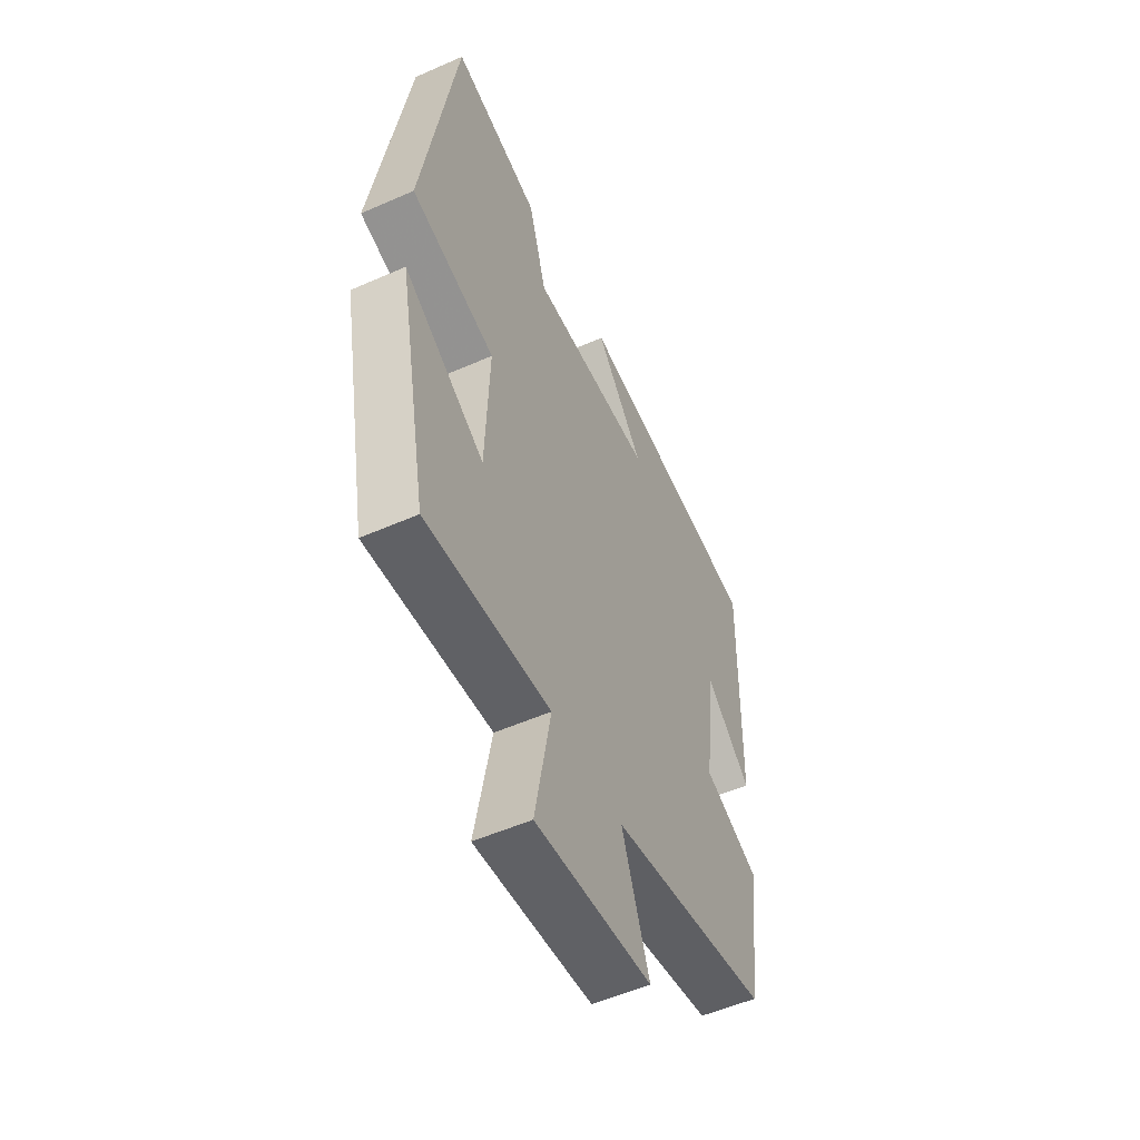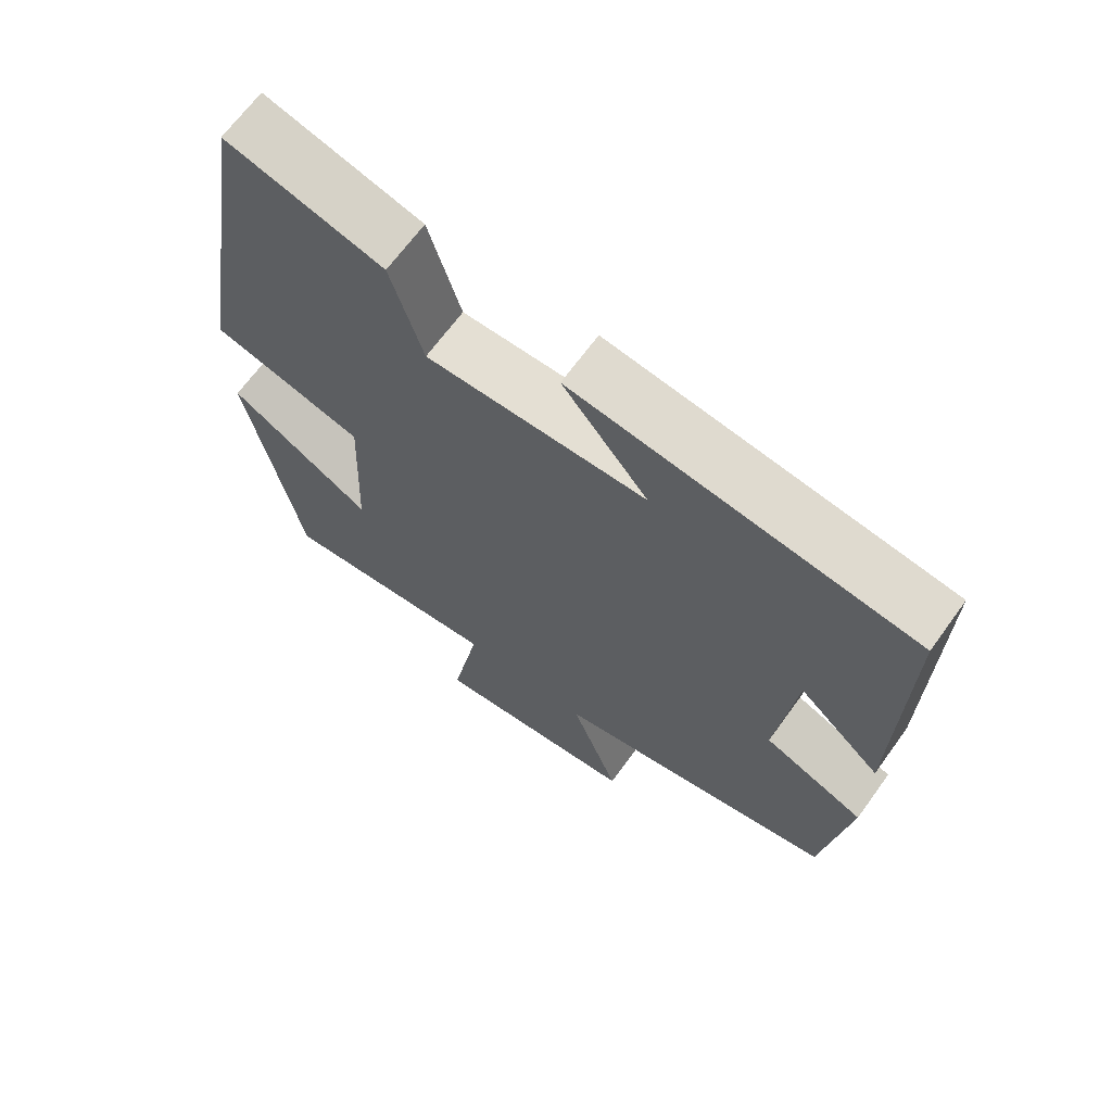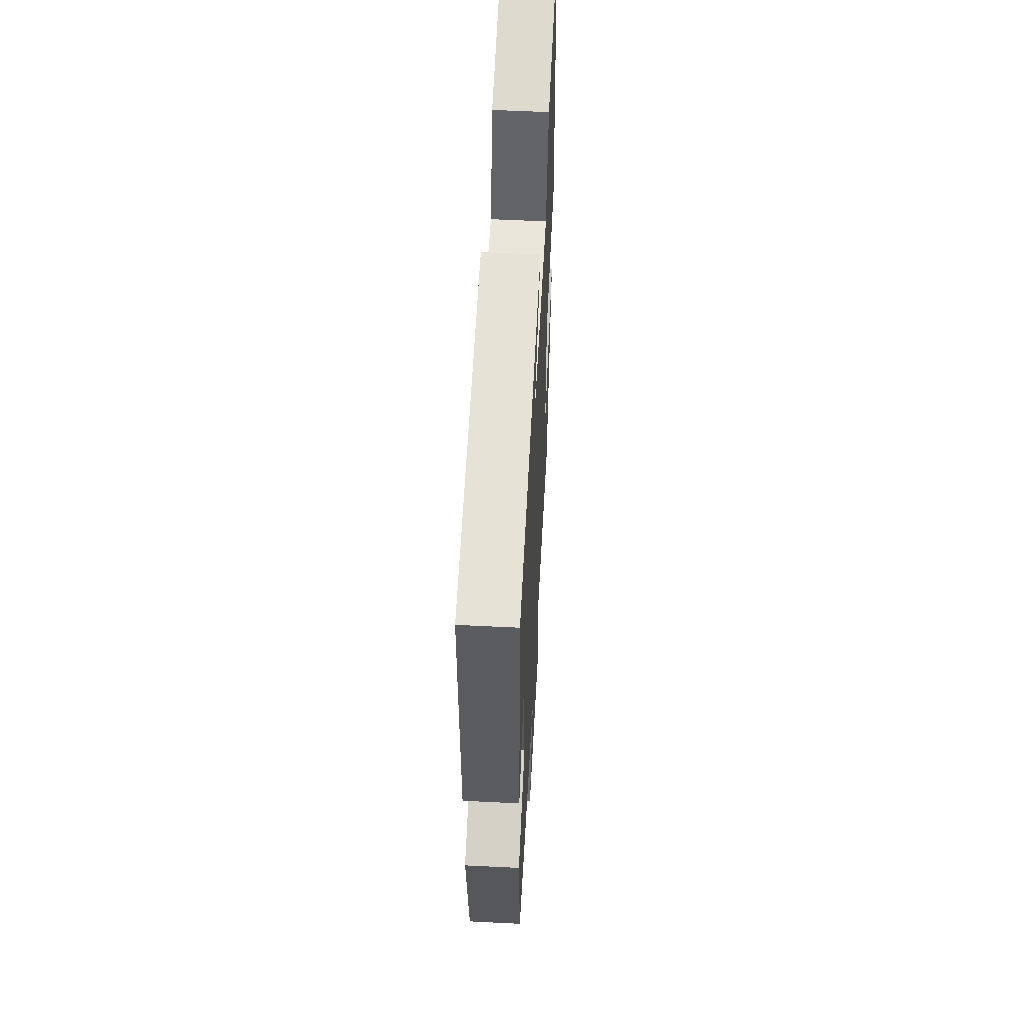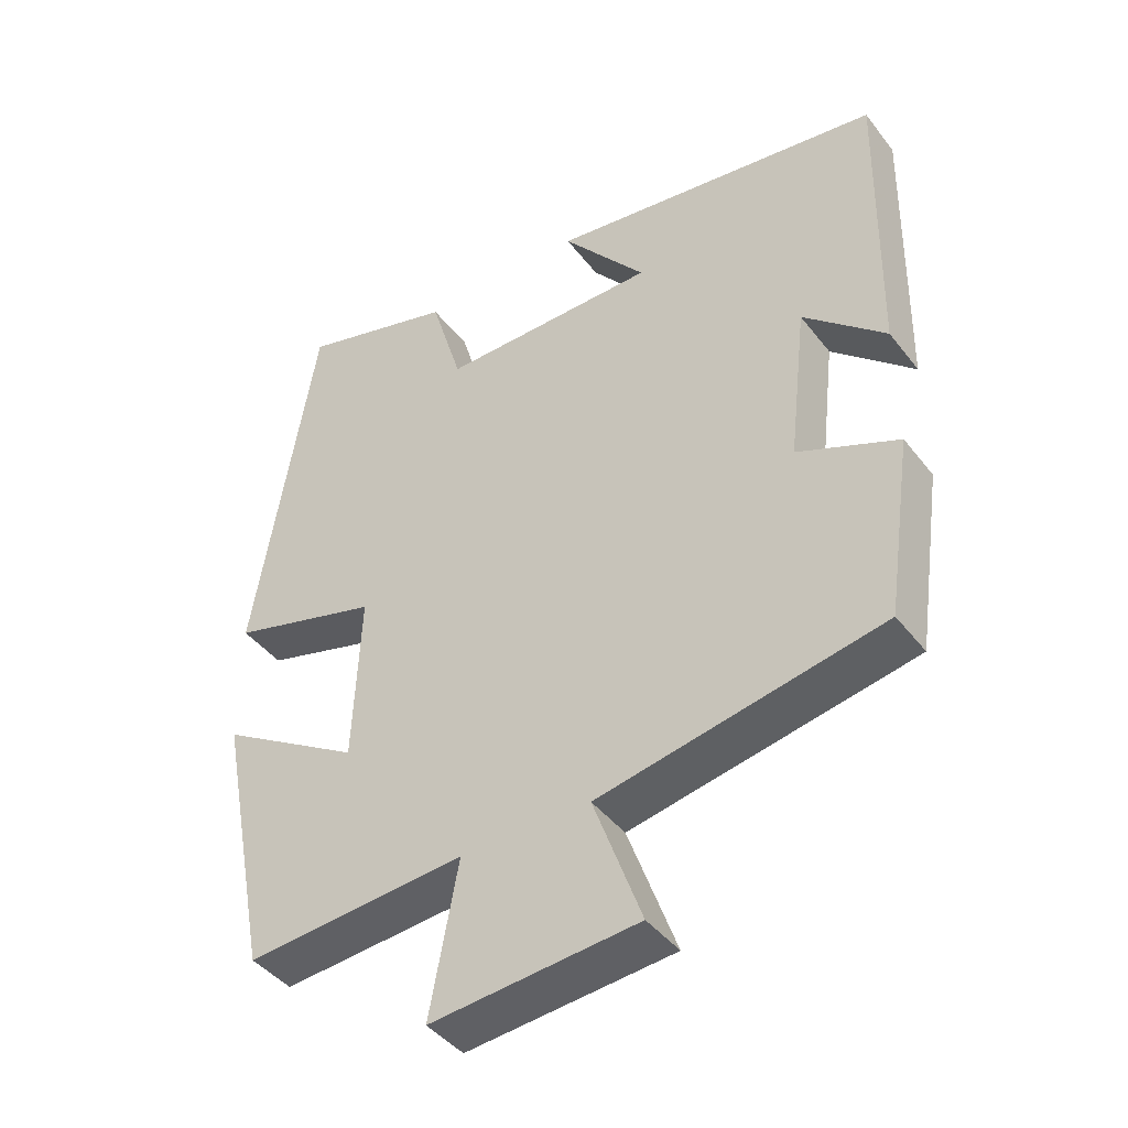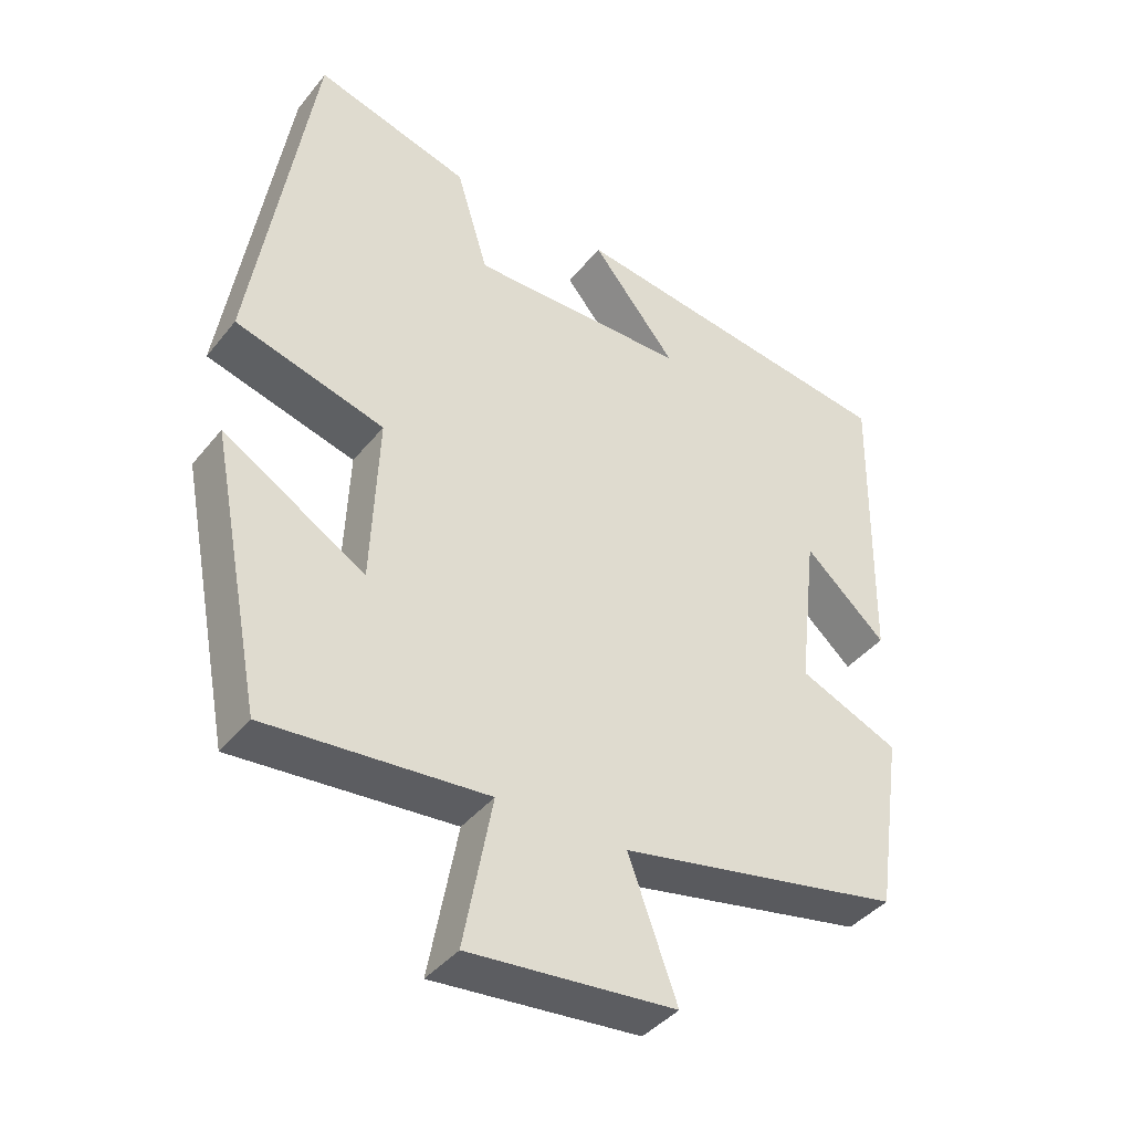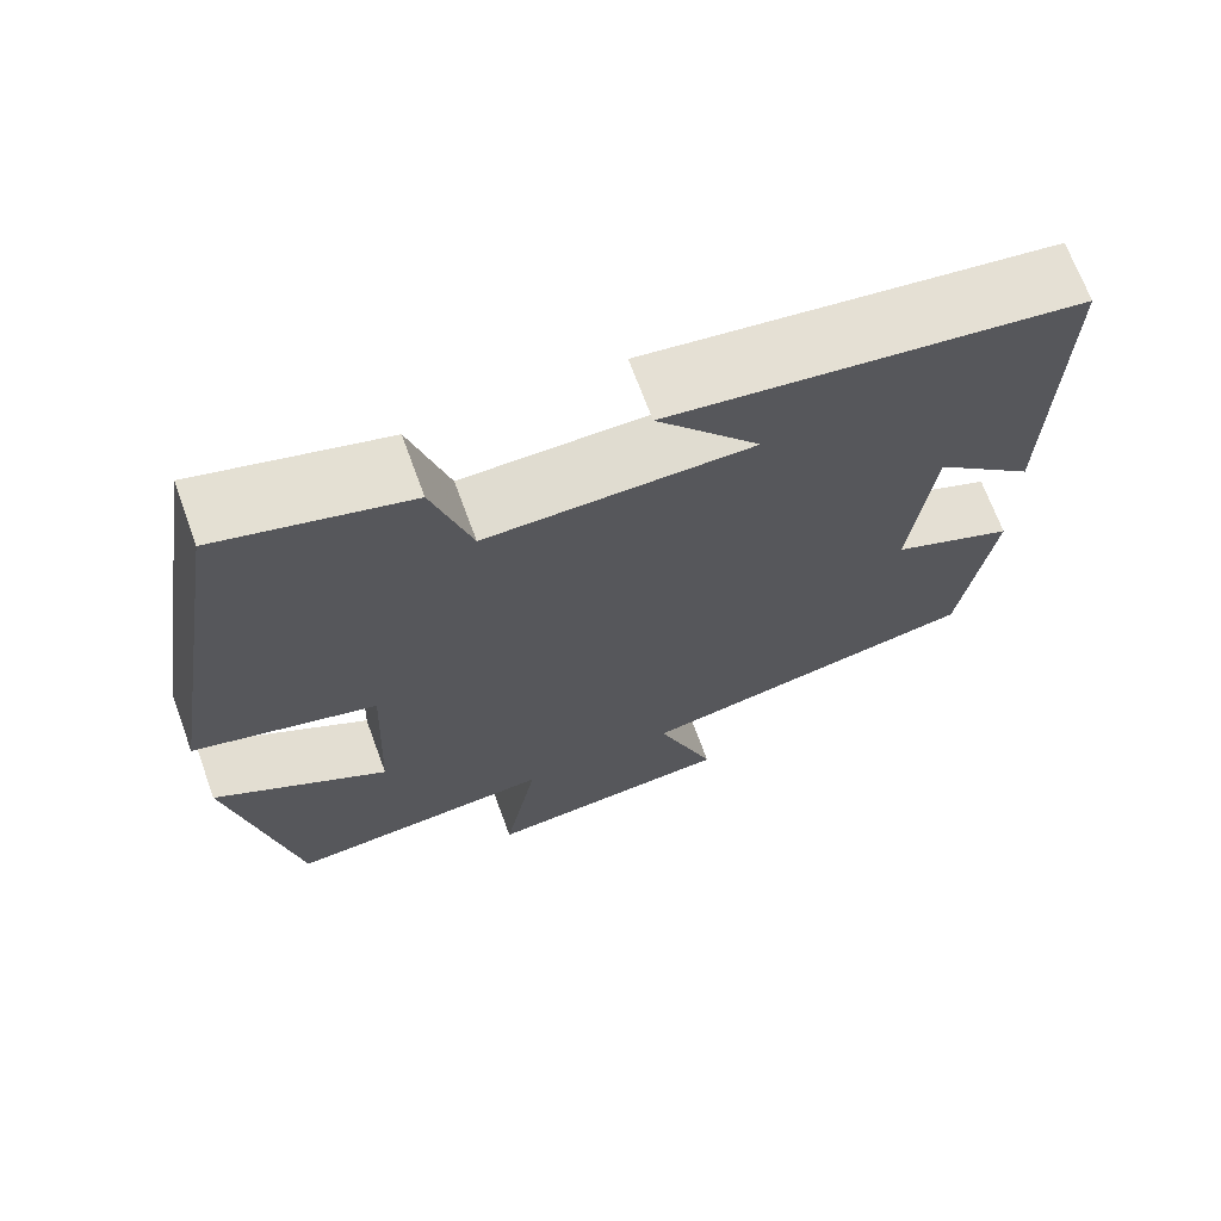
<metadata>
{"format":"obj","ext":"obj","renderer":"f3d","projection":"perspective","resolution":1024,"background":"white","views":[{"elev":-53.4,"azim":115.2,"up":"+Z"},{"elev":66.9,"azim":-144.1,"up":"+Z"},{"elev":55.2,"azim":-87.0,"up":"+Z"},{"elev":-42.9,"azim":-145.4,"up":"+Z"},{"elev":-40.7,"azim":145.1,"up":"+Z"},{"elev":69.3,"azim":159.8,"up":"+Z"}]}
</metadata>
<code>
v -0.508 0.07 0.433
v -0.035 0.07 0.5
v -0.154 0.07 0.353
v 0.152 0.07 0.351
v 0.197 0.07 0.5
v 0.415 0.07 0.562
v 0.5 0.07 0.035
v 0.29 0.07 -0.024
v 0.3 0.07 -0.264
v 0.5 0.07 -0.143
v 0.426 0.07 -0.525
v 0.117 0.07 -0.5
v 0.157 0.07 -0.713
v -0.133 0.07 -0.687
v -0.065 0.07 -0.5
v -0.463 0.07 -0.422
v -0.5 0.07 -0.169
v -0.359 0.07 -0.109
v -0.385 0.07 0.115
v -0.5 0.07 0.011
v -0.508 0 0.433
v -0.035 0 0.5
v -0.154 0 0.353
v 0.152 0 0.351
v 0.197 0 0.5
v 0.415 0 0.562
v 0.5 0 0.035
v 0.29 0 -0.024
v 0.3 0 -0.264
v 0.5 0 -0.143
v 0.426 0 -0.525
v 0.117 0 -0.5
v 0.157 0 -0.713
v -0.133 0 -0.687
v -0.065 0 -0.5
v -0.463 0 -0.422
v -0.5 0 -0.169
v -0.359 0 -0.109
v -0.385 0 0.115
v -0.5 0 0.011
f 1 2 3
f 20 1 3
f 19 20 3
f 18 19 3 4
f 15 16 17 18
f 15 18 4
f 12 13 14 15
f 4 5 6
f 15 4 6
f 12 15 6
f 9 10 11 12
f 8 9 12
f 8 12 6
f 6 7 8
f 23 22 21
f 23 21 40
f 23 40 39
f 24 23 39 38
f 38 37 36 35
f 24 38 35
f 35 34 33 32
f 26 25 24
f 26 24 35
f 26 35 32
f 32 31 30 29
f 32 29 28
f 26 32 28
f 28 27 26
f 1 21 22 2
f 2 22 23 3
f 3 23 24 4
f 4 24 25 5
f 5 25 26 6
f 6 26 27 7
f 7 27 28 8
f 8 28 29 9
f 9 29 30 10
f 10 30 31 11
f 11 31 32 12
f 12 32 33 13
f 13 33 34 14
f 14 34 35 15
f 15 35 36 16
f 16 36 37 17
f 17 37 38 18
f 18 38 39 19
f 19 39 40 20
f 20 40 21 1

</code>
